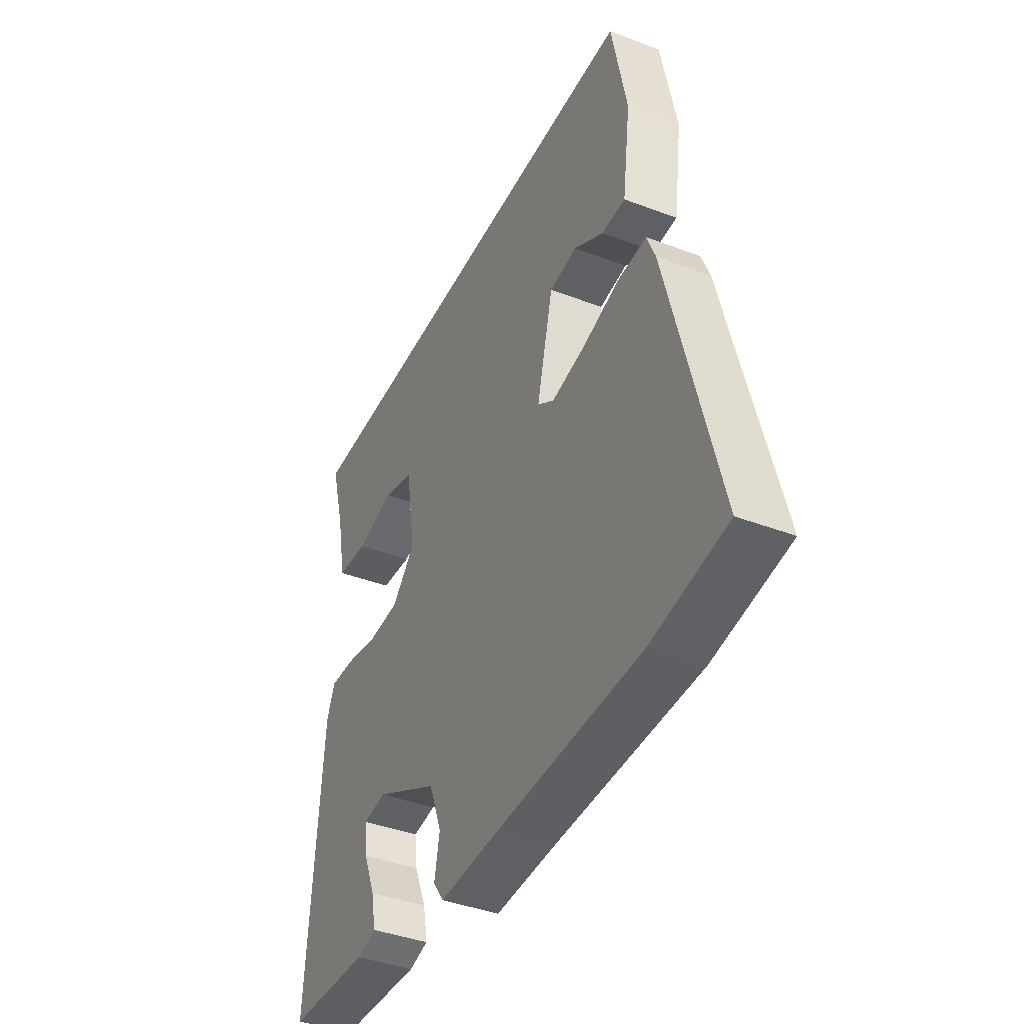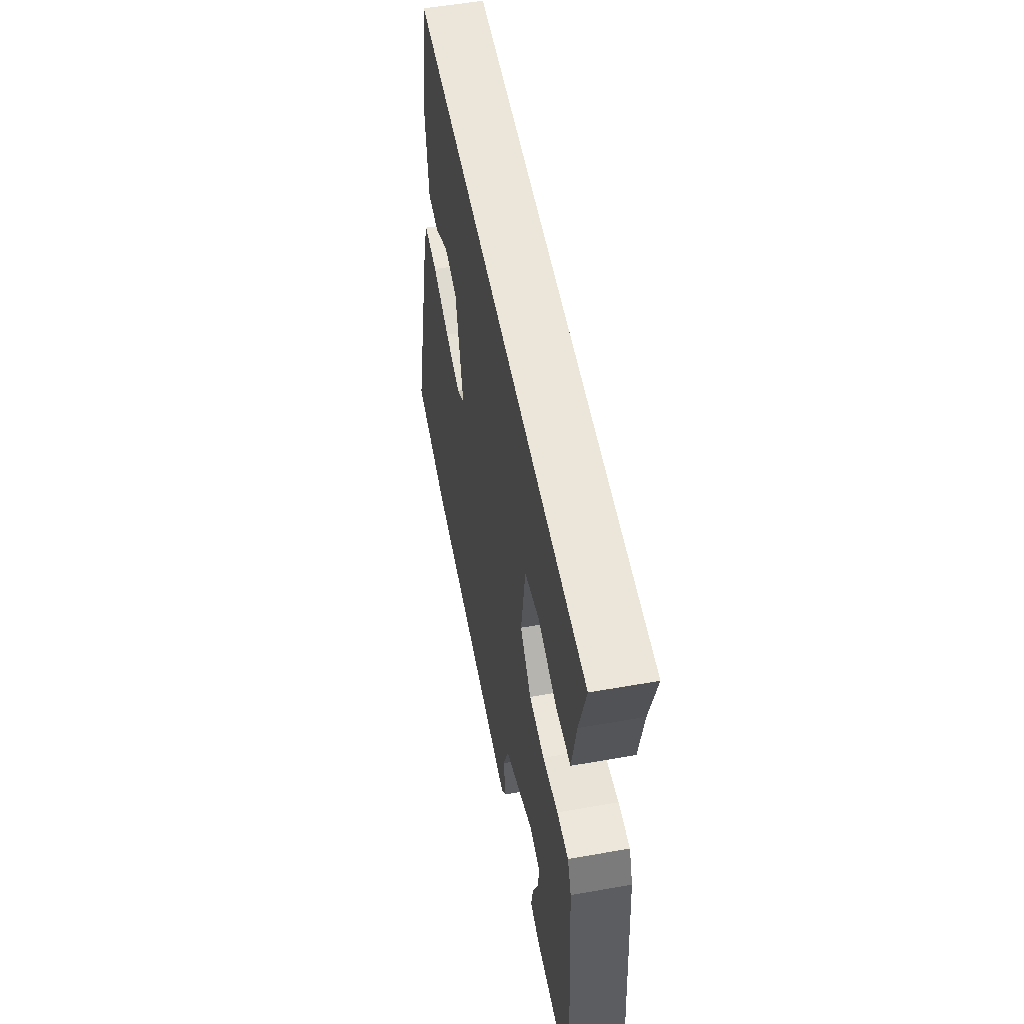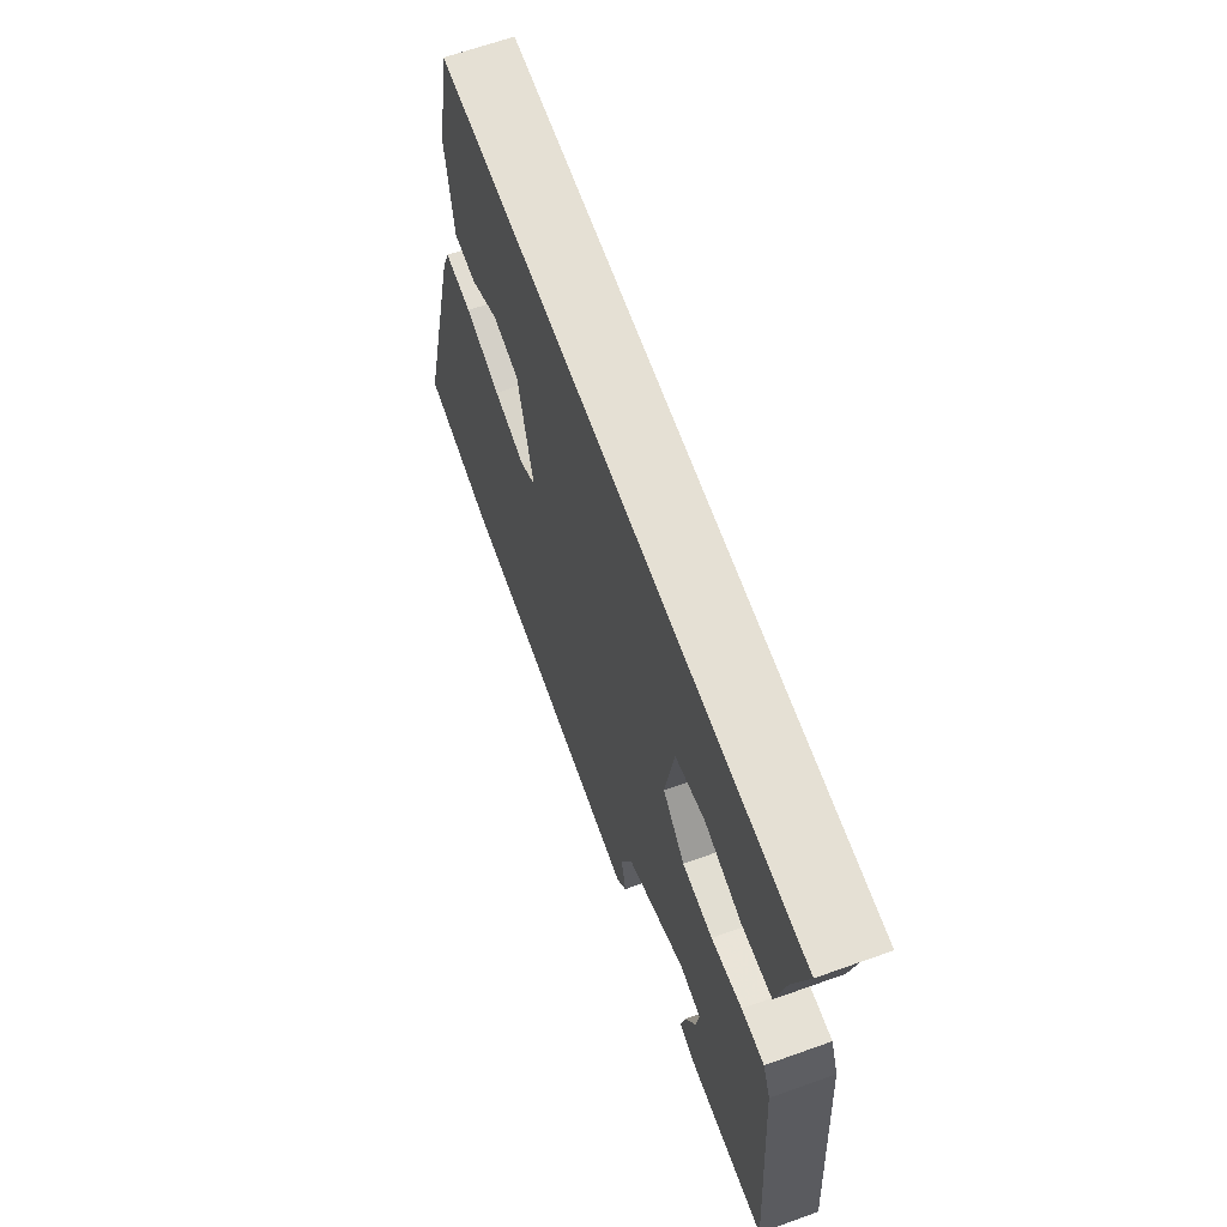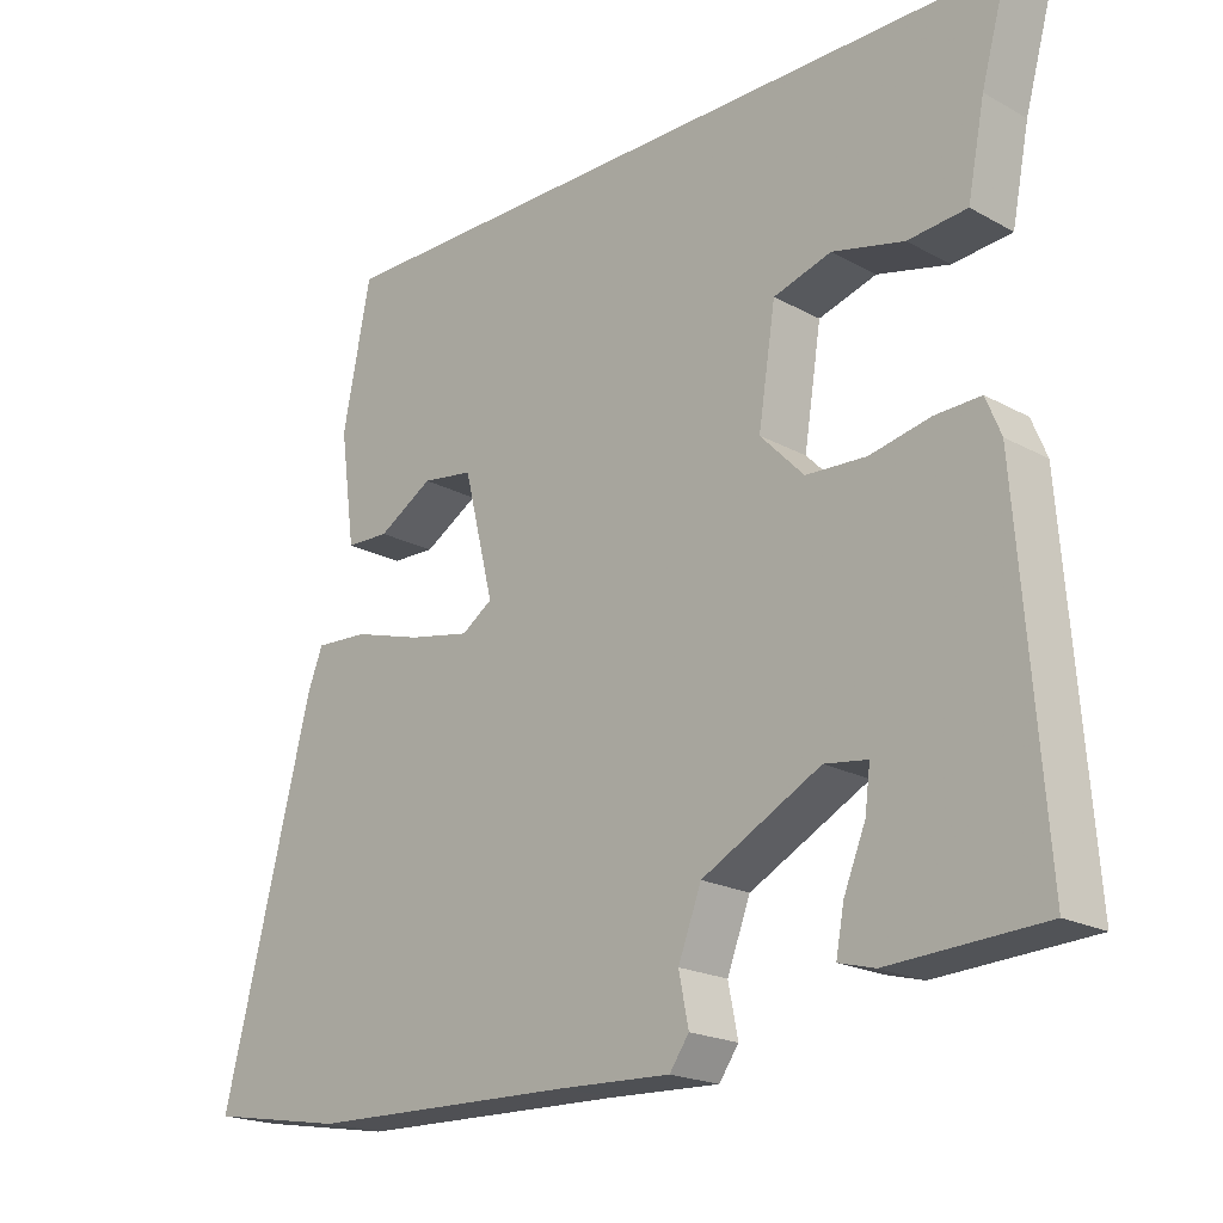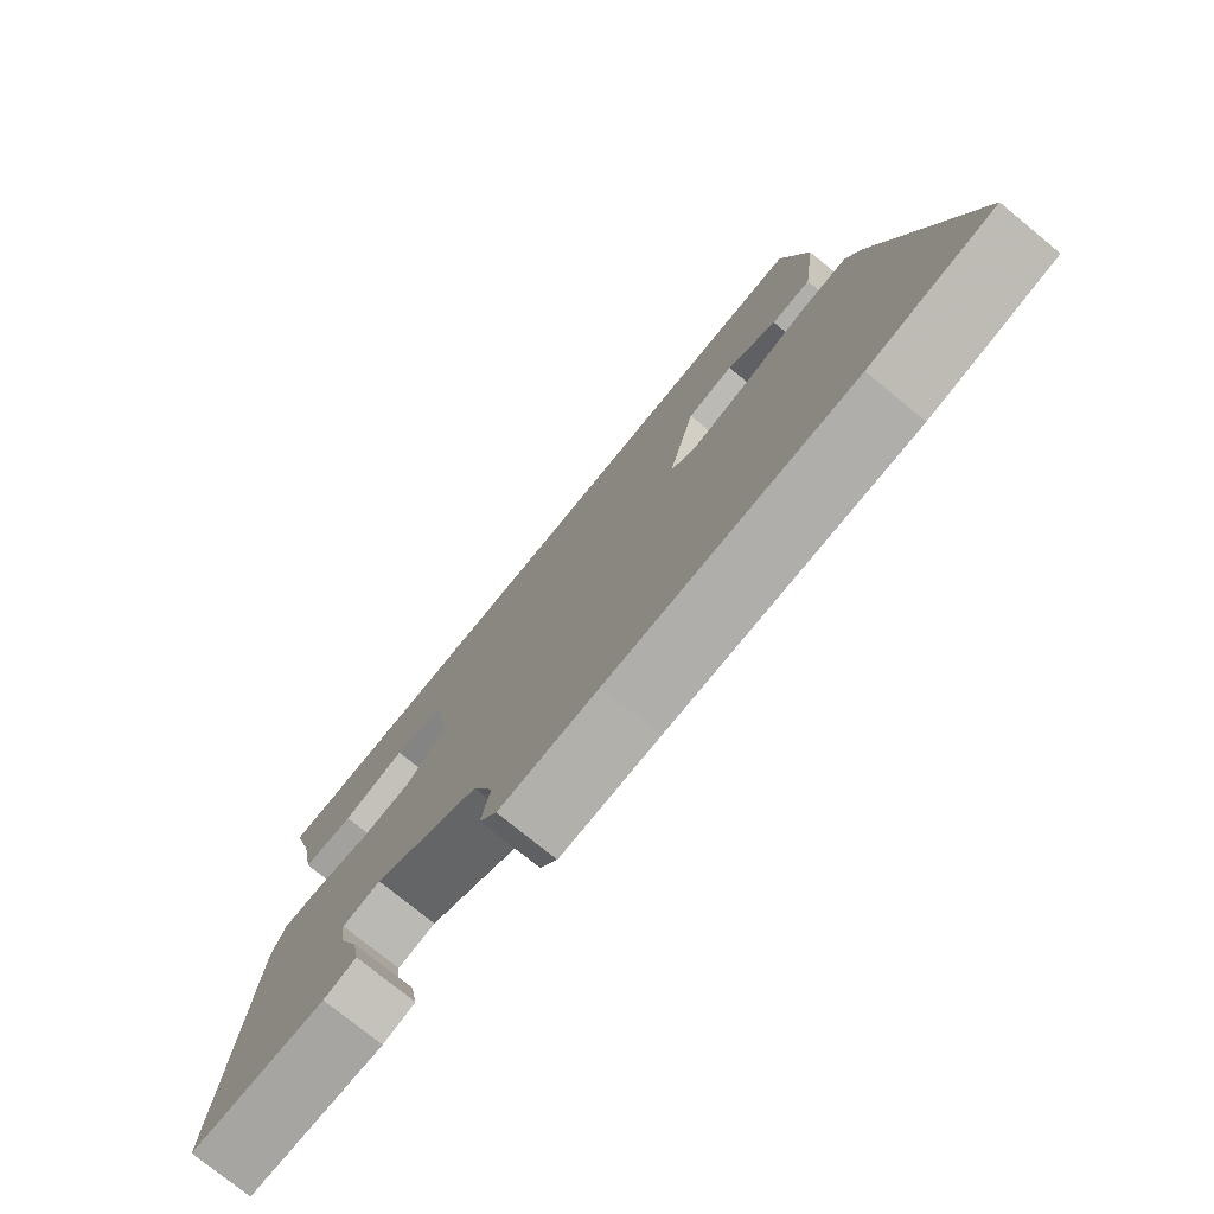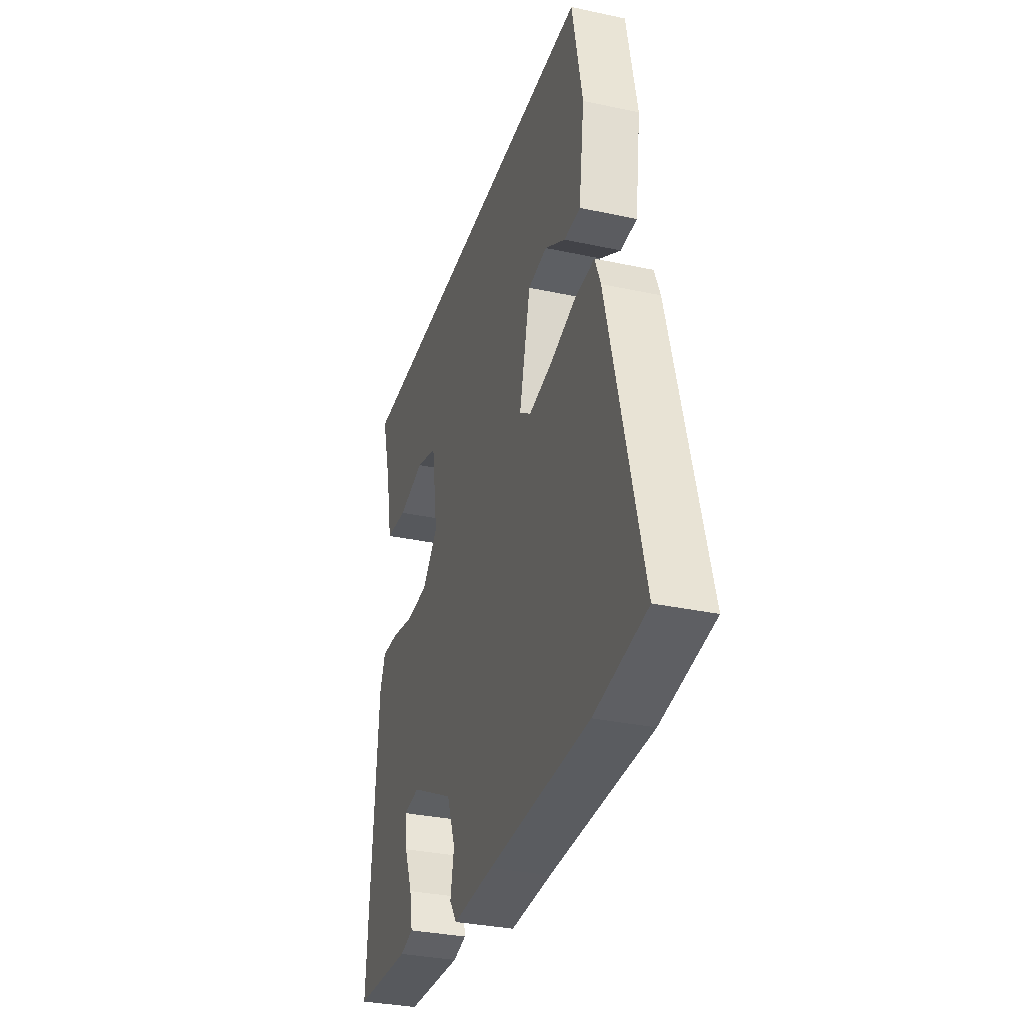
<metadata>
{"format":"obj","ext":"obj","renderer":"f3d","projection":"perspective","resolution":1024,"background":"white","views":[{"elev":-40.4,"azim":65.0,"up":"+Z"},{"elev":54.5,"azim":-100.6,"up":"+Z"},{"elev":65.6,"azim":-109.7,"up":"+Z"},{"elev":-20.1,"azim":-135.1,"up":"+Z"},{"elev":-76.5,"azim":50.8,"up":"+Z"},{"elev":-32.6,"azim":73.3,"up":"+Z"}]}
</metadata>
<code>
v -0.488 0.07 0.5
v 0.46 0.07 0.5
v 0.497 0.07 0.312
v 0.477 0.07 0.164
v 0.419 0.07 0.162
v 0.346 0.07 0.206
v 0.278 0.07 0.196
v 0.238 0.07 0.034
v 0.279 0.07 0.006
v 0.361 0.07 0.022
v 0.453 0.07 0.049
v 0.524 0.07 0.053
v 0.544 0.07 0.002
v 0.664 0.07 -0.472
v 0.481 0.07 -0.503
v 0.121 0.07 -0.512
v -0.026 0.07 -0.518
v -0.052 0.07 -0.481
v -0.039 0.07 -0.416
v -0.07 0.07 -0.335
v -0.228 0.07 -0.252
v -0.285 0.07 -0.26
v -0.278 0.07 -0.315
v -0.249 0.07 -0.386
v -0.238 0.07 -0.444
v -0.286 0.07 -0.457
v -0.49 0.07 -0.446
v -0.456 0.07 0.012
v -0.436 0.07 0.061
v -0.376 0.07 0.059
v -0.295 0.07 0.042
v -0.215 0.07 0.046
v -0.157 0.07 0.106
v -0.18 0.07 0.252
v -0.257 0.07 0.275
v -0.352 0.07 0.252
v -0.43 0.07 0.259
v -0.453 0.07 0.375
v -0.488 0 0.5
v 0.46 0 0.5
v 0.497 0 0.312
v 0.477 0 0.164
v 0.419 0 0.162
v 0.346 0 0.206
v 0.278 0 0.196
v 0.238 0 0.034
v 0.279 0 0.006
v 0.361 0 0.022
v 0.453 0 0.049
v 0.524 0 0.053
v 0.544 0 0.002
v 0.664 0 -0.472
v 0.481 0 -0.503
v 0.121 0 -0.512
v -0.026 0 -0.518
v -0.052 0 -0.481
v -0.039 0 -0.416
v -0.07 0 -0.335
v -0.228 0 -0.252
v -0.285 0 -0.26
v -0.278 0 -0.315
v -0.249 0 -0.386
v -0.238 0 -0.444
v -0.286 0 -0.457
v -0.49 0 -0.446
v -0.456 0 0.012
v -0.436 0 0.061
v -0.376 0 0.059
v -0.295 0 0.042
v -0.215 0 0.046
v -0.157 0 0.106
v -0.18 0 0.252
v -0.257 0 0.275
v -0.352 0 0.252
v -0.43 0 0.259
v -0.453 0 0.375
f 35 36 37 38
f 34 35 38 1
f 28 29 30 31
f 28 31 32
f 27 28 32
f 23 24 25 26
f 22 23 26 27
f 16 17 18 19
f 16 19 20
f 15 16 20
f 14 15 20 21
f 10 11 12 13
f 9 10 13 14
f 8 9 14 21
f 3 4 5 6
f 3 6 7
f 34 1 2 3
f 33 34 3 7
f 22 27 32 33
f 21 22 33
f 7 8 21 33
f 76 75 74 73
f 39 76 73 72
f 69 68 67 66
f 70 69 66
f 70 66 65
f 64 63 62 61
f 65 64 61 60
f 57 56 55 54
f 58 57 54
f 58 54 53
f 59 58 53 52
f 51 50 49 48
f 52 51 48 47
f 59 52 47 46
f 44 43 42 41
f 45 44 41
f 41 40 39 72
f 45 41 72 71
f 71 70 65 60
f 71 60 59
f 71 59 46 45
f 1 39 40 2
f 2 40 41 3
f 3 41 42 4
f 4 42 43 5
f 5 43 44 6
f 6 44 45 7
f 7 45 46 8
f 8 46 47 9
f 9 47 48 10
f 10 48 49 11
f 11 49 50 12
f 12 50 51 13
f 13 51 52 14
f 14 52 53 15
f 15 53 54 16
f 16 54 55 17
f 17 55 56 18
f 18 56 57 19
f 19 57 58 20
f 20 58 59 21
f 21 59 60 22
f 22 60 61 23
f 23 61 62 24
f 24 62 63 25
f 25 63 64 26
f 26 64 65 27
f 27 65 66 28
f 28 66 67 29
f 29 67 68 30
f 30 68 69 31
f 31 69 70 32
f 32 70 71 33
f 33 71 72 34
f 34 72 73 35
f 35 73 74 36
f 36 74 75 37
f 37 75 76 38
f 38 76 39 1

</code>
